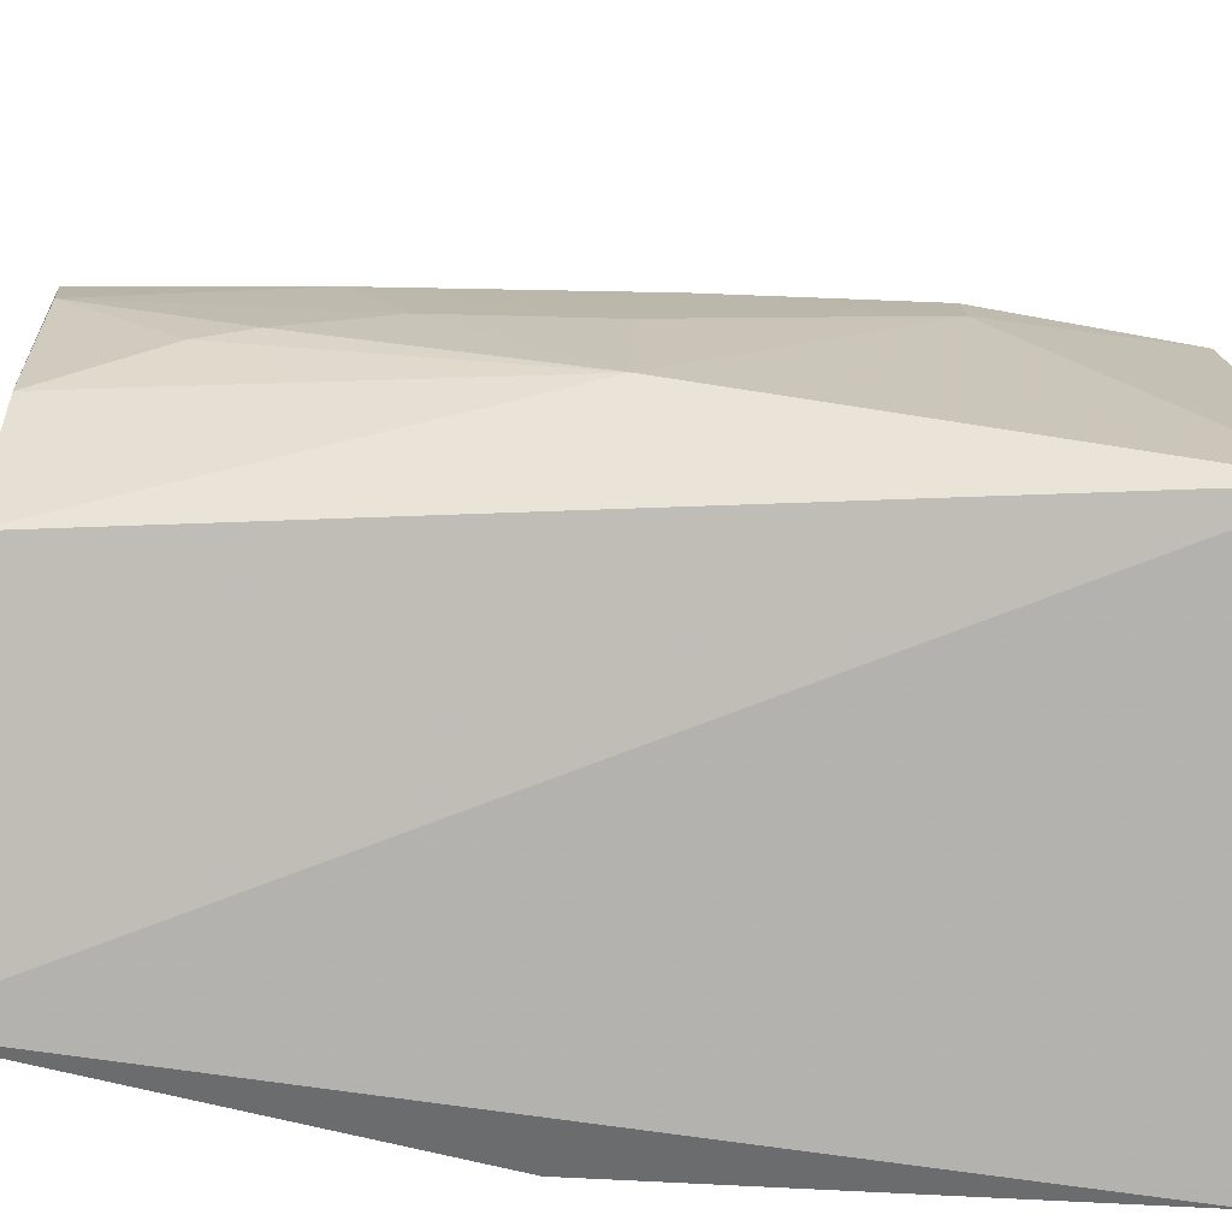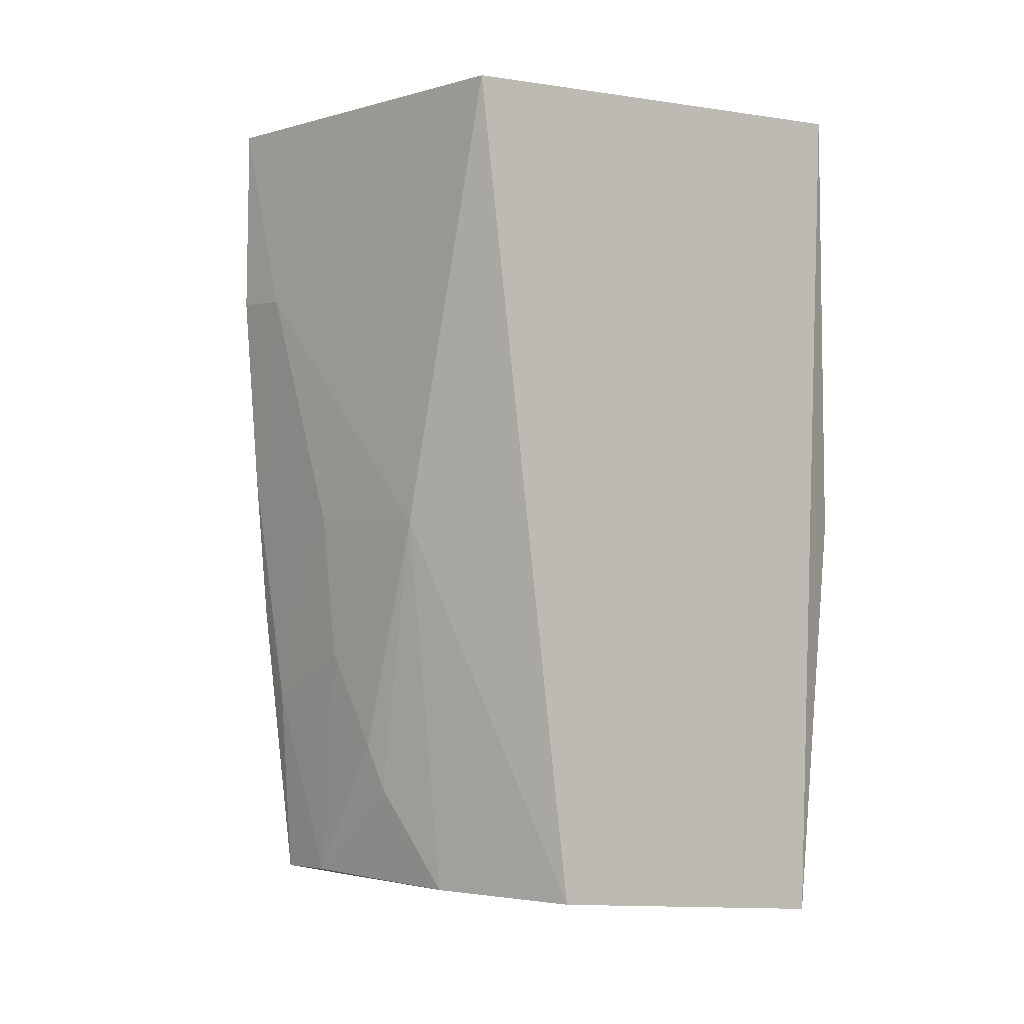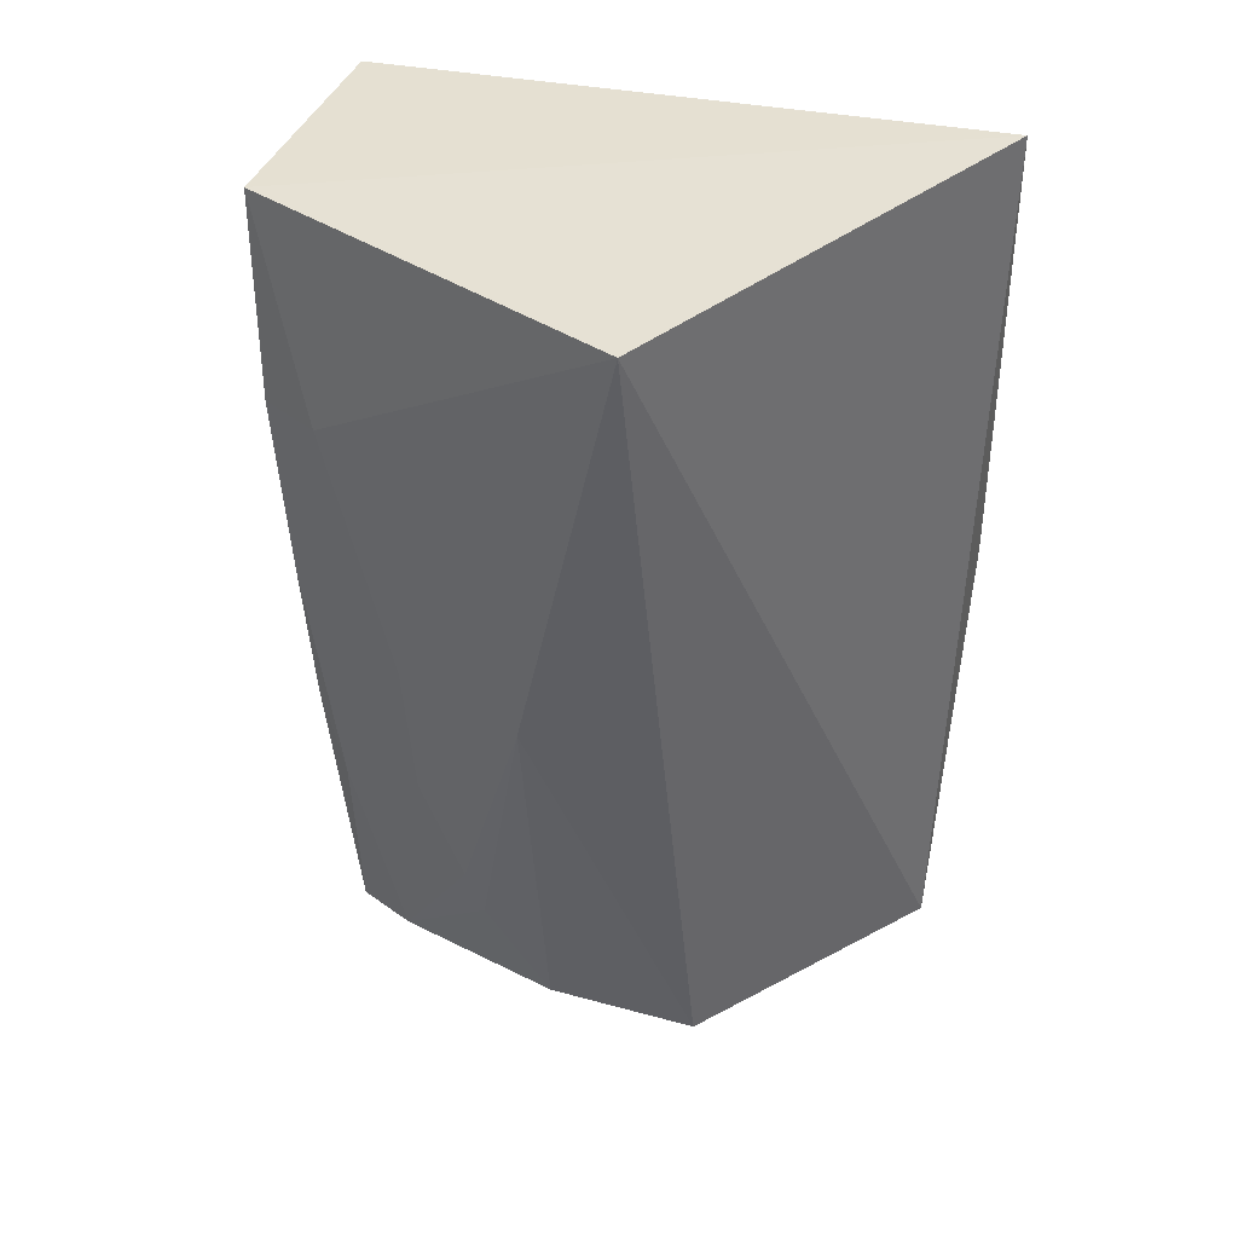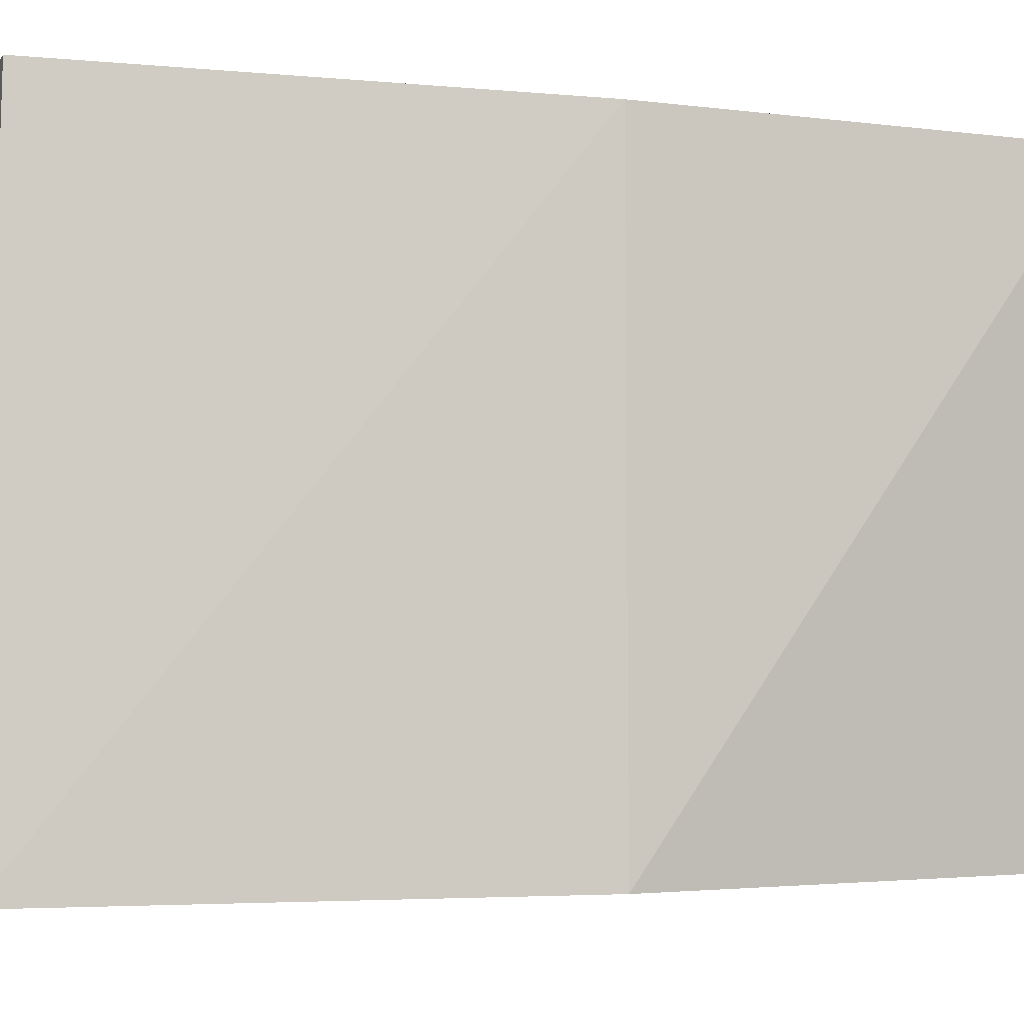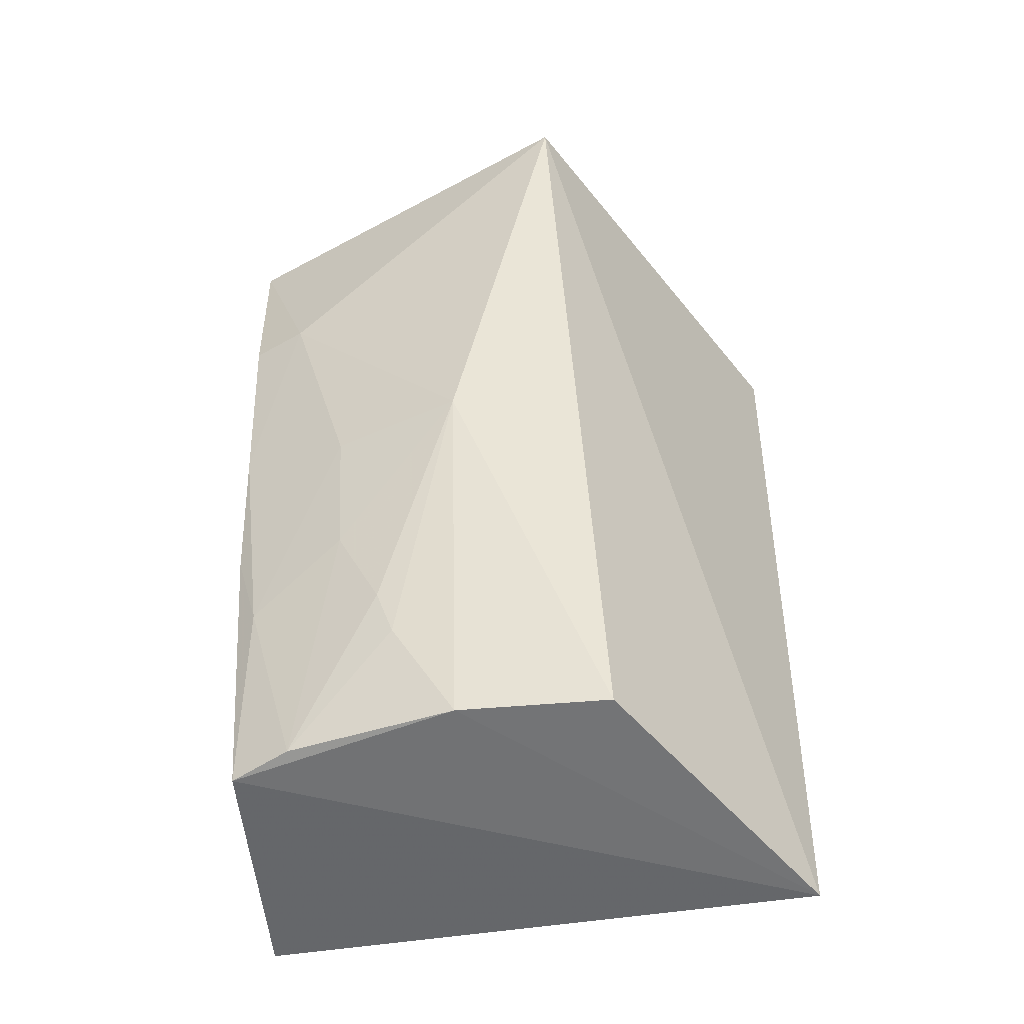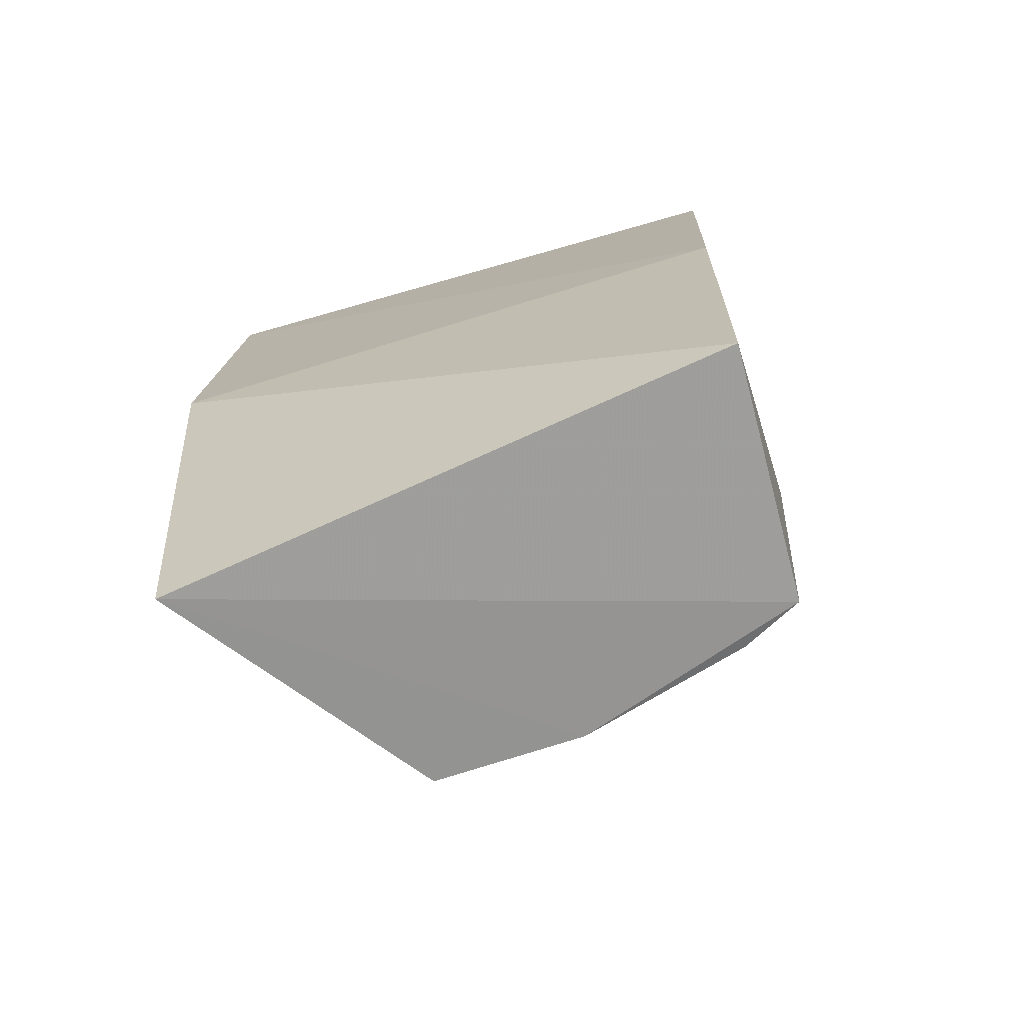
<metadata>
{"format":"obj","ext":"obj","renderer":"f3d","projection":"perspective","resolution":1024,"background":"white","views":[{"elev":-50.6,"azim":81.8,"up":"+Z"},{"elev":-1.7,"azim":114.4,"up":"+Y"},{"elev":38.2,"azim":107.3,"up":"+Y"},{"elev":-5.2,"azim":-107.8,"up":"+Z"},{"elev":-51.3,"azim":97.4,"up":"+Y"},{"elev":-70.8,"azim":-72.8,"up":"+Y"}]}
</metadata>
<code>
v 0.0599 -0.02132 0.04509
v 0.0626 -0.0701 0.03198
v 0.0704 -0.02135 0.02051
v 0.04286 -0.02046 0.005206
v 0.04019 -0.07728 0.04356
v 0.04443 -0.07959 0.006313
v 0.06286 -0.03448 0.04088
v 0.04357 -0.02125 0.04482
v 0.06175 -0.07749 0.01804
v 0.0402 -0.05103 0.005603
v 0.0665 -0.05096 0.02788
v 0.05708 -0.07684 0.04292
v 0.04019 -0.05096 0.04411
v 0.06259 -0.06037 0.03606
v 0.06174 -0.07712 0.02789
v 0.06108 -0.03429 0.04457
v 0.0634 -0.05067 0.03649
v 0.06295 -0.06689 0.03307
v 0.05907 -0.07664 0.03898
v 0.05708 -0.05745 0.04427
v 0.0593 -0.06361 0.04241
v 0.05886 -0.05746 0.04407
v 0.06004 -0.04734 0.04423
f 1 3 4
f 6 4 3
f 7 3 1
f 8 5 1
f 8 1 4
f 9 6 3
f 10 6 5
f 10 4 6
f 11 3 7
f 11 9 3
f 12 5 6
f 13 8 4
f 13 4 10
f 13 10 5
f 13 5 8
f 15 11 2
f 15 9 11
f 15 12 6
f 15 6 9
f 16 7 1
f 17 14 11
f 17 11 7
f 18 2 11
f 18 11 14
f 19 15 2
f 19 12 15
f 19 2 18
f 19 18 14
f 20 16 1
f 20 1 5
f 20 5 12
f 21 14 17
f 21 19 14
f 21 12 19
f 22 20 12
f 22 16 20
f 22 12 21
f 23 21 17
f 23 17 7
f 23 7 16
f 23 22 21
f 23 16 22

</code>
